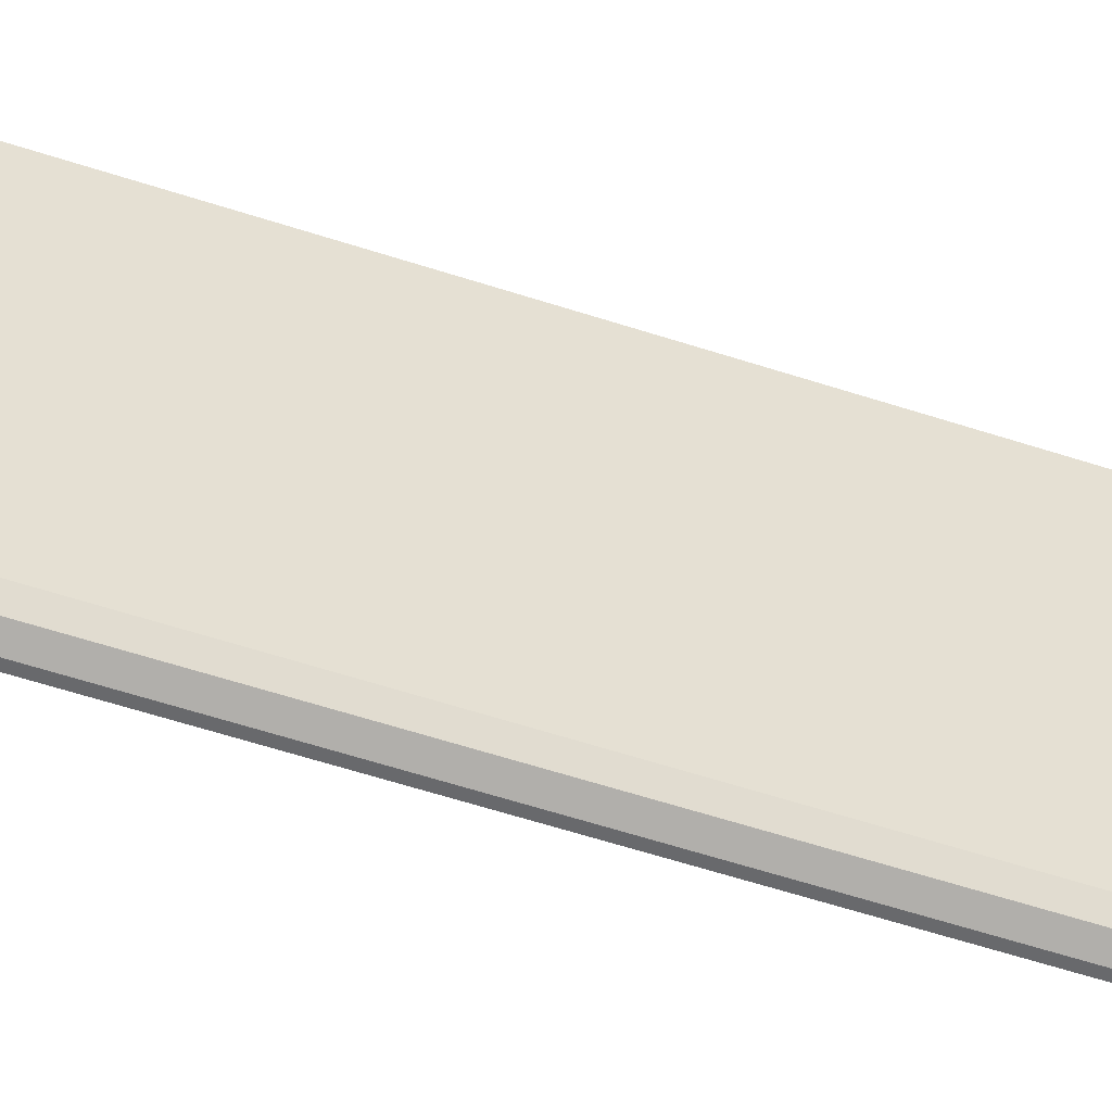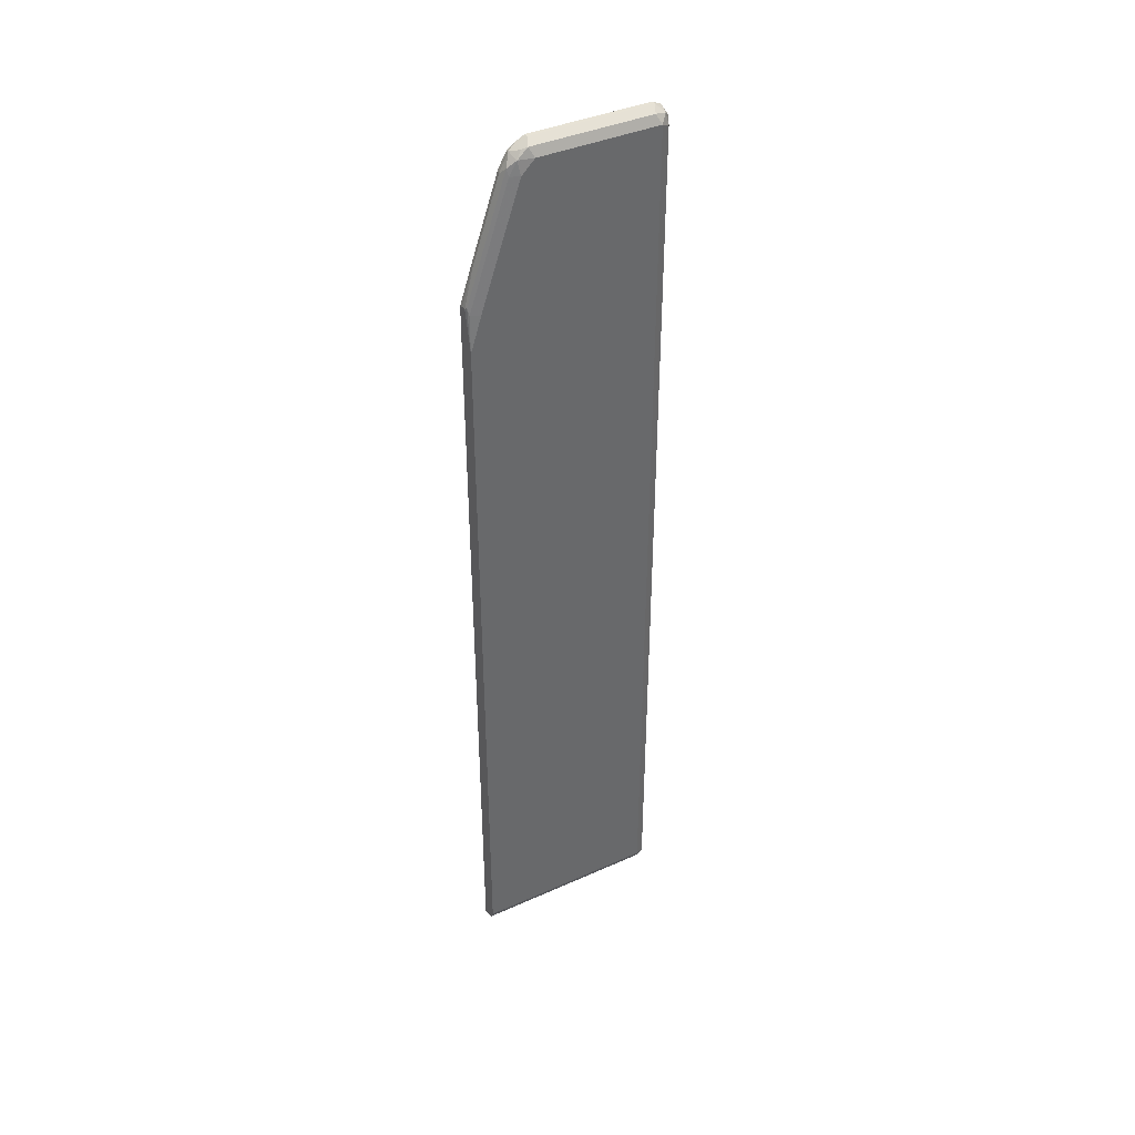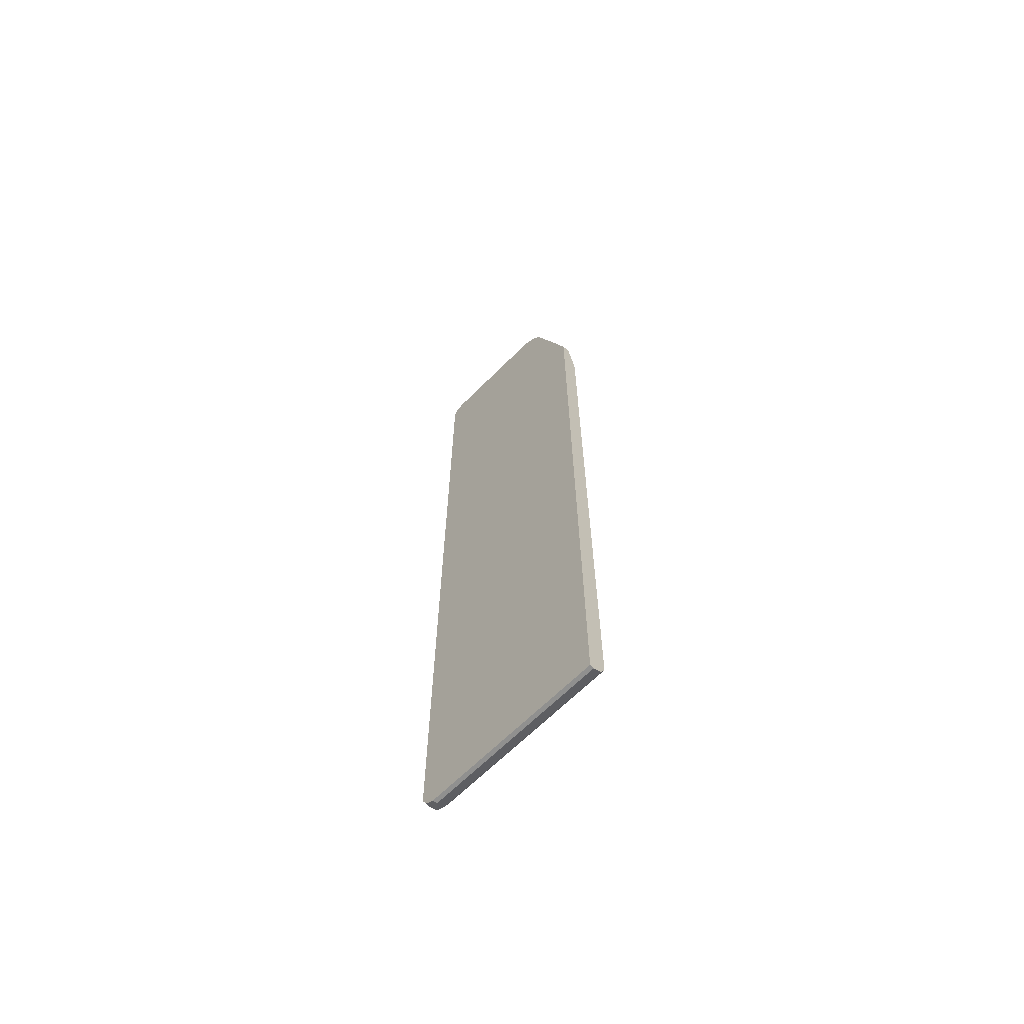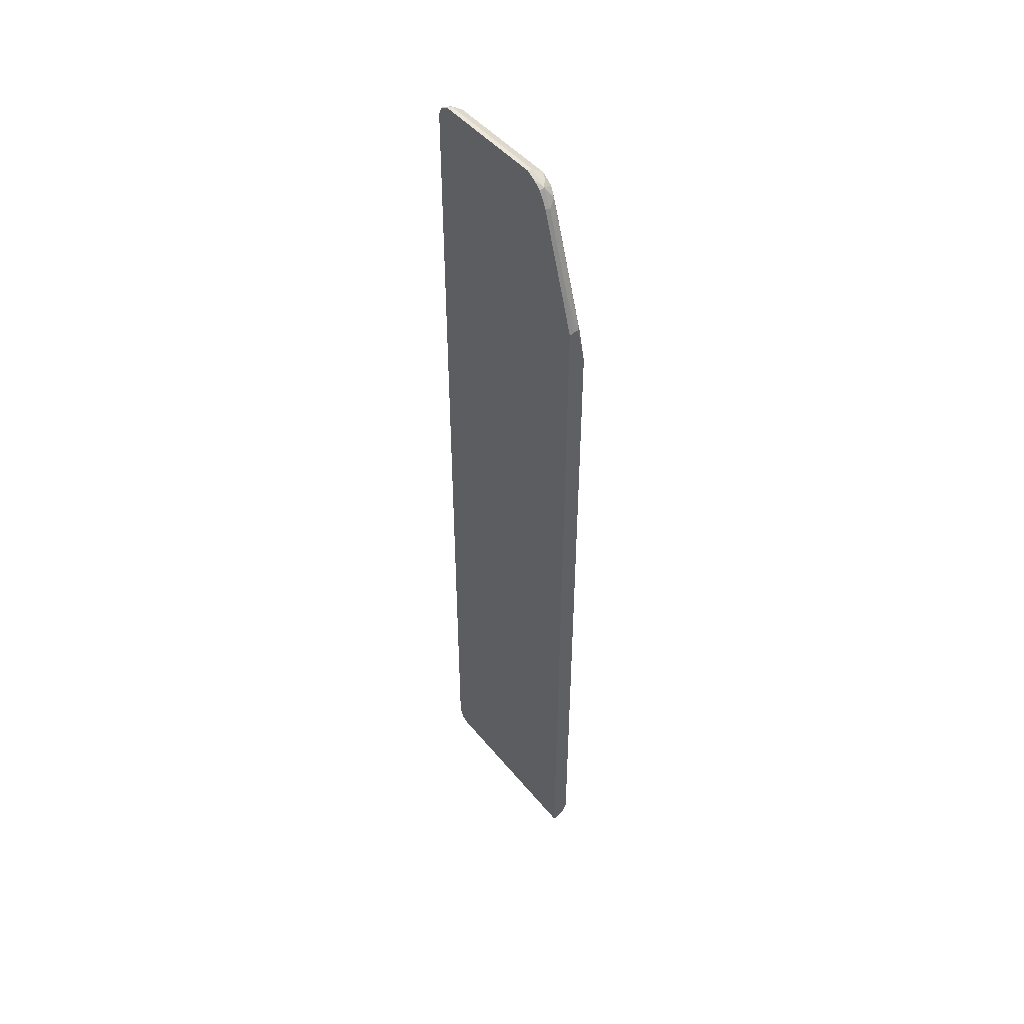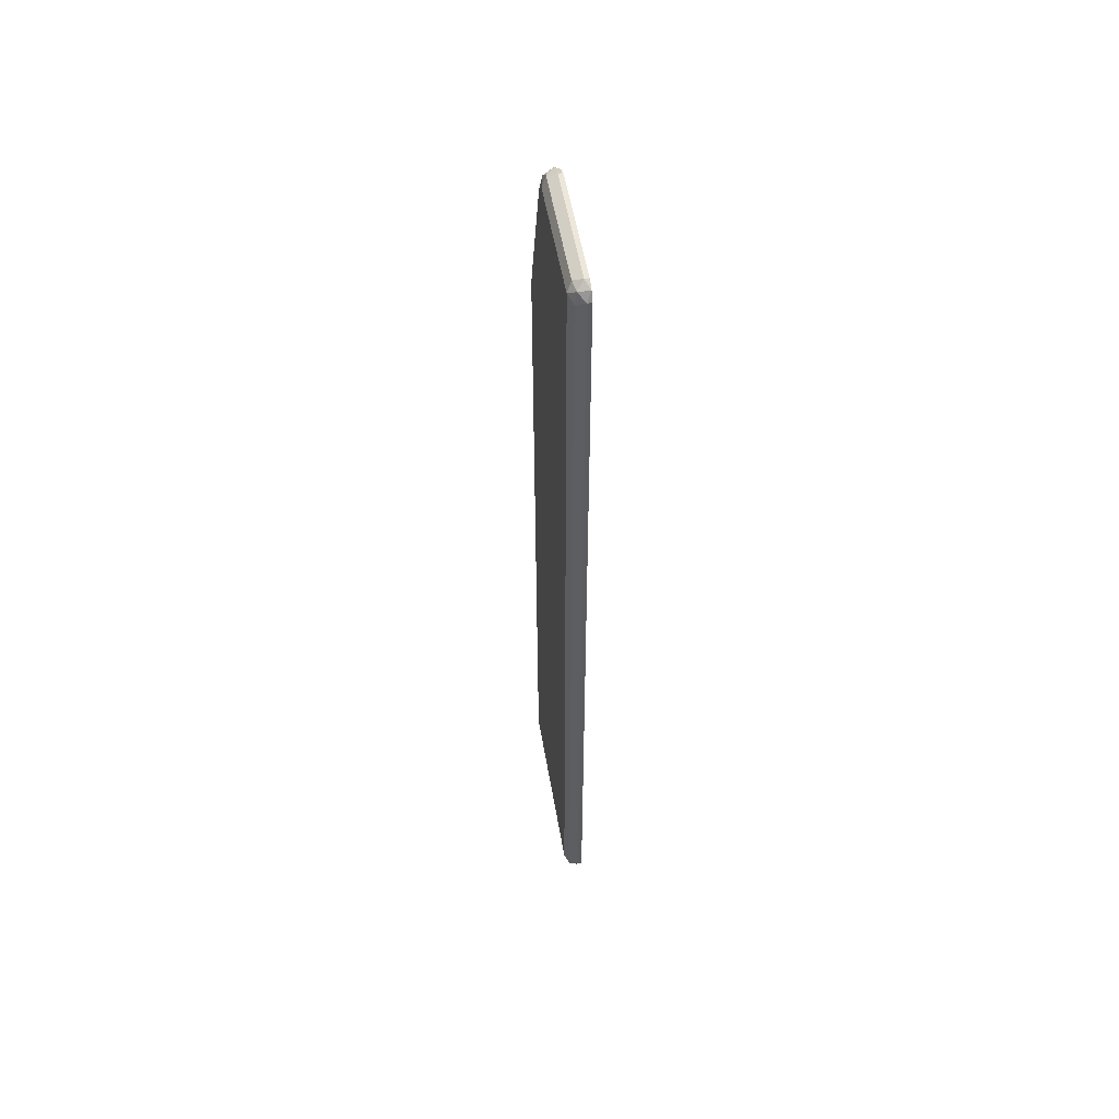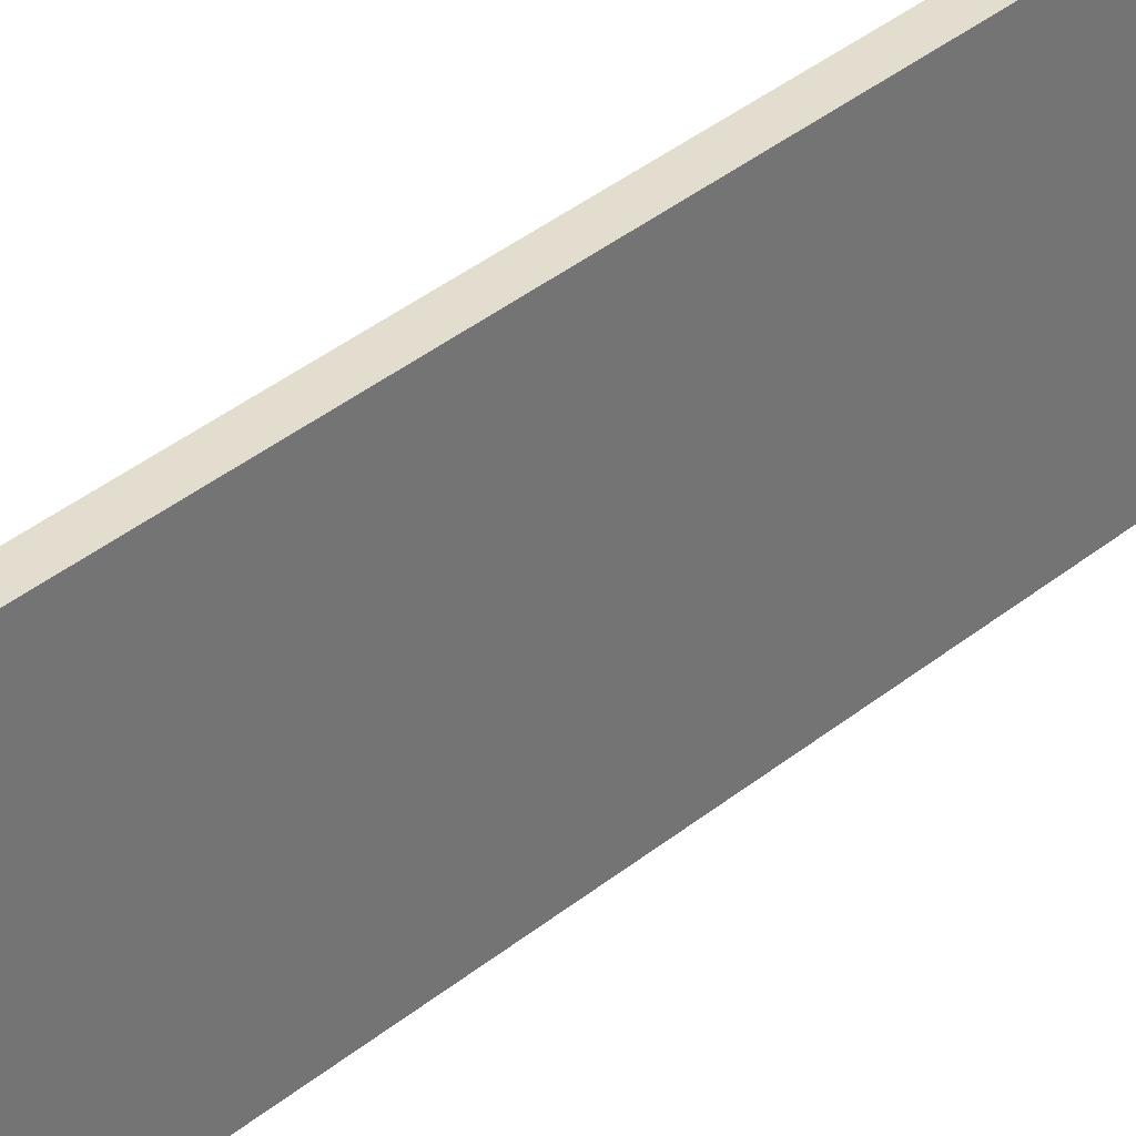
<metadata>
{"format":"obj","ext":"obj","renderer":"f3d","projection":"perspective","resolution":1024,"background":"white","views":[{"elev":-52.7,"azim":-109.9,"up":"+Y"},{"elev":40.1,"azim":-118.8,"up":"+Z"},{"elev":-65.5,"azim":135.2,"up":"+Z"},{"elev":46.8,"azim":143.0,"up":"+Z"},{"elev":53.1,"azim":-9.6,"up":"+Z"},{"elev":35.5,"azim":42.5,"up":"+Y"}]}
</metadata>
<code>
v 0.2668 -0.2815 -0.6788
v 0.2668 -0.5222 -0.6788
v 0.2611 -0.2815 -0.6788
v 0.2668 -0.2815 0.3518
v 0.2668 -0.53 -0.675
v 0.2611 -0.5222 -0.6788
v 0.2592 -0.2815 -0.6778
v 0.2611 -0.2815 0.3539
v 0.2611 -0.2959 0.4003
v 0.2668 -0.2974 0.401
v 0.2524 -0.5309 -0.6745
v 0.2668 -0.5338 -0.673
v 0.2611 -0.5338 -0.673
v 0.2495 -0.5222 -0.673
v 0.2495 -0.2815 -0.673
v 0.2553 -0.2815 0.3539
v 0.2524 -0.2829 0.3568
v 0.2611 -0.3307 0.5048
v 0.2668 -0.3322 0.5055
v 0.2611 -0.5396 -0.6615
v 0.2495 -0.5338 -0.6672
v 0.2437 -0.5222 -0.6615
v 0.2668 -0.5396 -0.6615
v 0.2485 -0.2815 -0.6711
v 0.2464 -0.2815 0.3154
v 0.2437 -0.2815 0.3017
v 0.2495 -0.2843 0.3481
v 0.2495 -0.3191 0.4526
v 0.2524 -0.3351 0.5135
v 0.2611 -0.3424 0.5279
v 0.2668 -0.3361 0.5133
v 0.2611 -0.5396 0.5222
v 0.2495 -0.5338 0.5164
v 0.2437 -0.2815 -0.6615
v 0.2437 -0.5222 0.5222
v 0.2668 -0.5396 0.5222
v 0.2437 -0.2959 0.3481
v 0.2437 -0.3307 0.4526
v 0.2495 -0.3366 0.5048
v 0.2481 -0.346 0.5222
v 0.2668 -0.3428 0.5253
v 0.2668 -0.3404 0.5213
v 0.2524 -0.3525 0.5309
v 0.2611 -0.354 0.5338
v 0.2668 -0.3618 0.5377
v 0.2668 -0.354 0.5338
v 0.2668 -0.5338 0.5338
v 0.2524 -0.5309 0.5309
v 0.2495 -0.5164 0.5338
v 0.2437 -0.3656 0.5222
v 0.2437 -0.3482 0.5048
v 0.2495 -0.3598 0.5338
v 0.2611 -0.3656 0.5395
v 0.2668 -0.3656 0.5395
v 0.2668 -0.5336 0.5339
v 0.2611 -0.5222 0.5395
v 0.2668 -0.5222 0.5395
f 26 37 27
f 22 37 26
f 22 26 34
f 27 37 38
f 30 41 42
f 28 38 51
f 28 51 39
f 29 39 40
f 29 40 30
f 27 38 28
f 22 38 37
f 21 33 35
f 22 50 51
f 22 35 50
f 22 34 24
f 21 35 22
f 18 29 30
f 20 33 21
f 20 32 33
f 20 36 32
f 20 23 36
f 18 31 19
f 18 30 31
f 30 42 31
f 22 51 38
f 30 40 43
f 40 50 52
f 30 44 45
f 17 29 18
f 55 57 56
f 53 57 54
f 53 56 57
f 49 53 52
f 49 56 53
f 48 56 49
f 48 55 56
f 47 55 48
f 45 53 54
f 44 53 45
f 43 53 44
f 43 52 53
f 40 52 43
f 40 51 50
f 39 51 40
f 35 52 50
f 35 49 52
f 35 48 49
f 33 48 35
f 32 48 33
f 32 47 48
f 32 36 47
f 30 46 41
f 30 45 46
f 30 43 44
f 17 39 29
f 12 20 13
f 17 27 28
f 1 36 23
f 1 47 36
f 1 55 47
f 1 57 55
f 1 54 57
f 1 45 54
f 1 46 45
f 1 41 46
f 1 42 41
f 1 31 42
f 1 19 31
f 1 23 12
f 1 10 19
f 1 8 4
f 1 16 8
f 1 25 16
f 1 26 25
f 1 34 26
f 1 24 34
f 1 15 24
f 1 7 15
f 1 3 7
f 1 6 3
f 17 28 39
f 1 4 10
f 1 12 5
f 1 2 6
f 2 5 6
f 17 26 27
f 1 5 2
f 17 25 26
f 16 25 17
f 14 24 15
f 14 22 24
f 12 23 20
f 11 21 22
f 11 20 21
f 11 13 20
f 10 18 19
f 9 18 10
f 11 22 14
f 9 16 17
f 8 16 9
f 7 14 15
f 6 14 7
f 3 6 7
f 6 11 14
f 4 8 9
f 5 13 11
f 5 12 13
f 5 11 6
f 4 9 10
f 9 17 18

</code>
